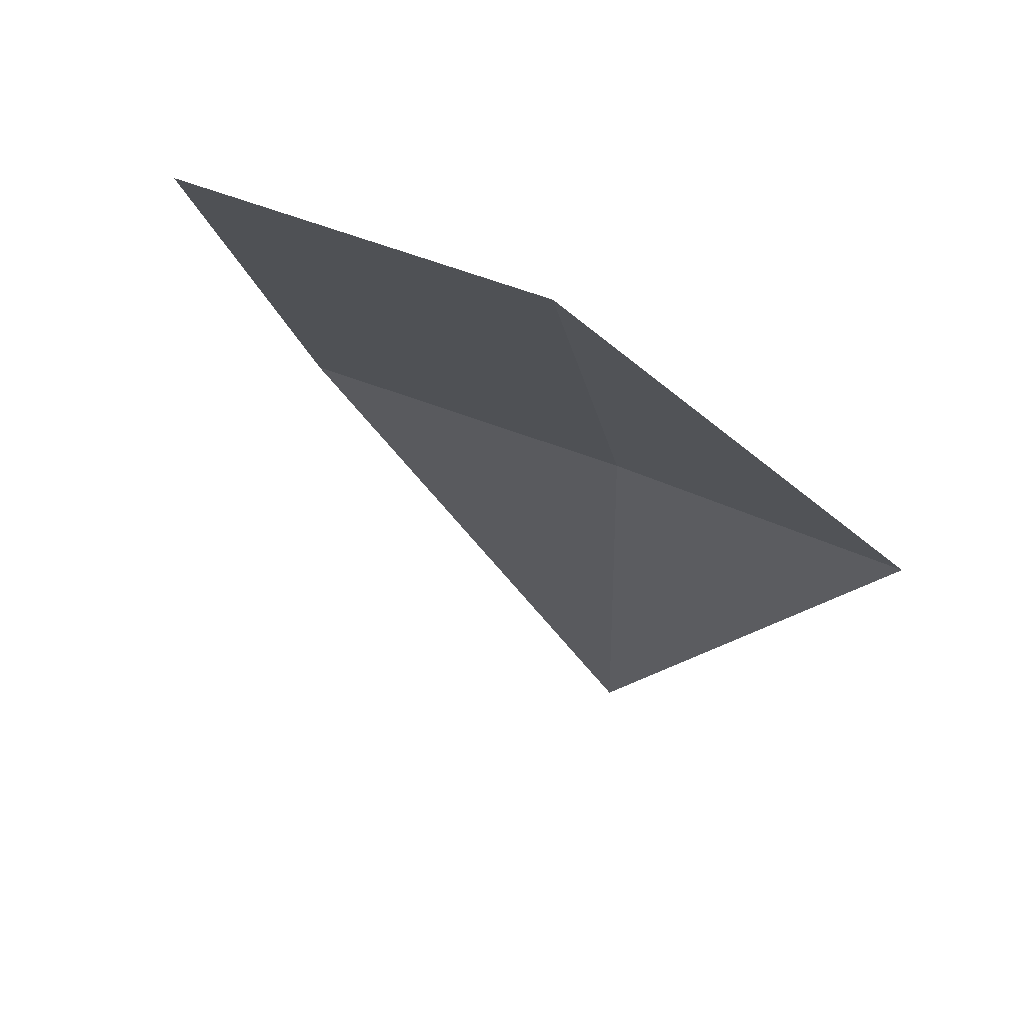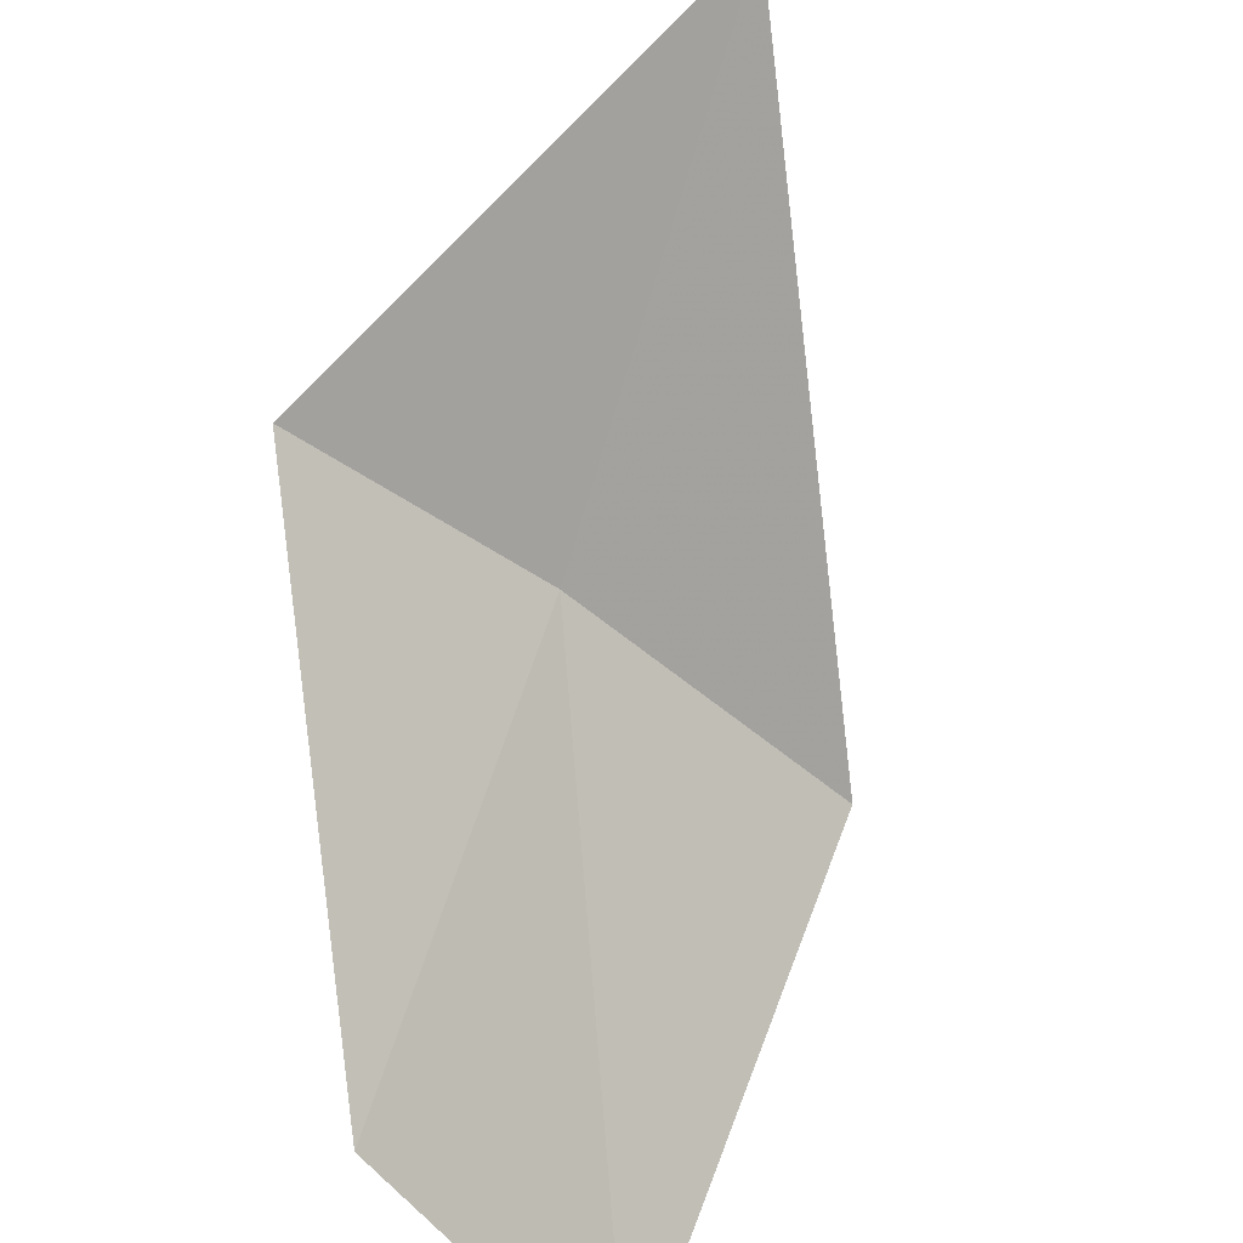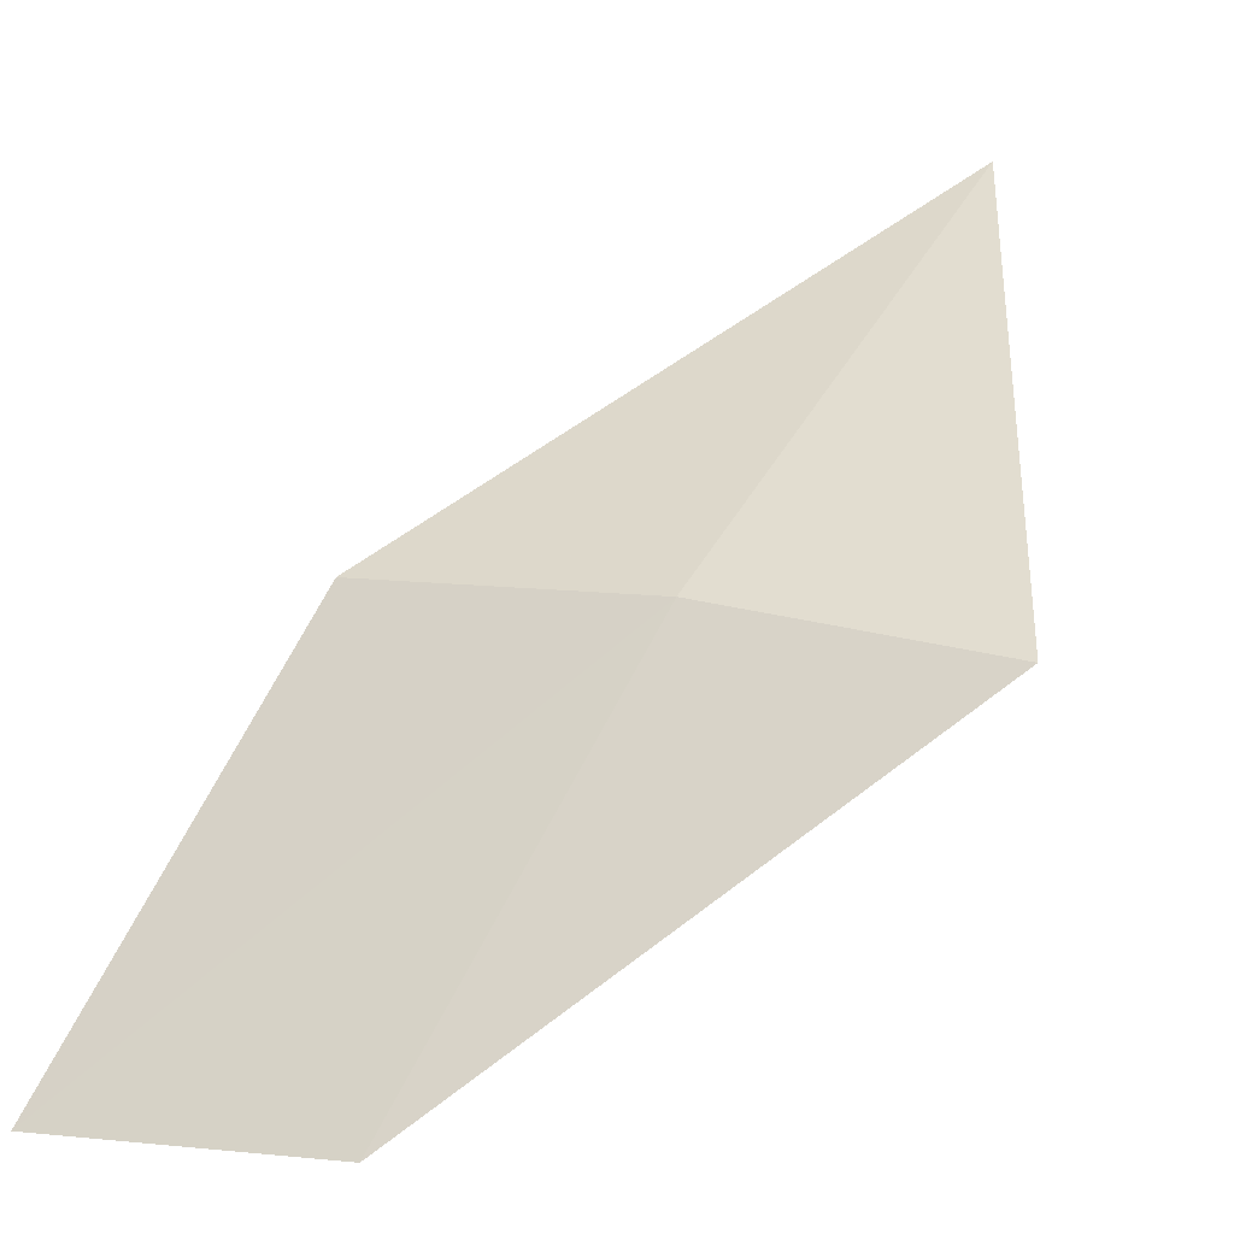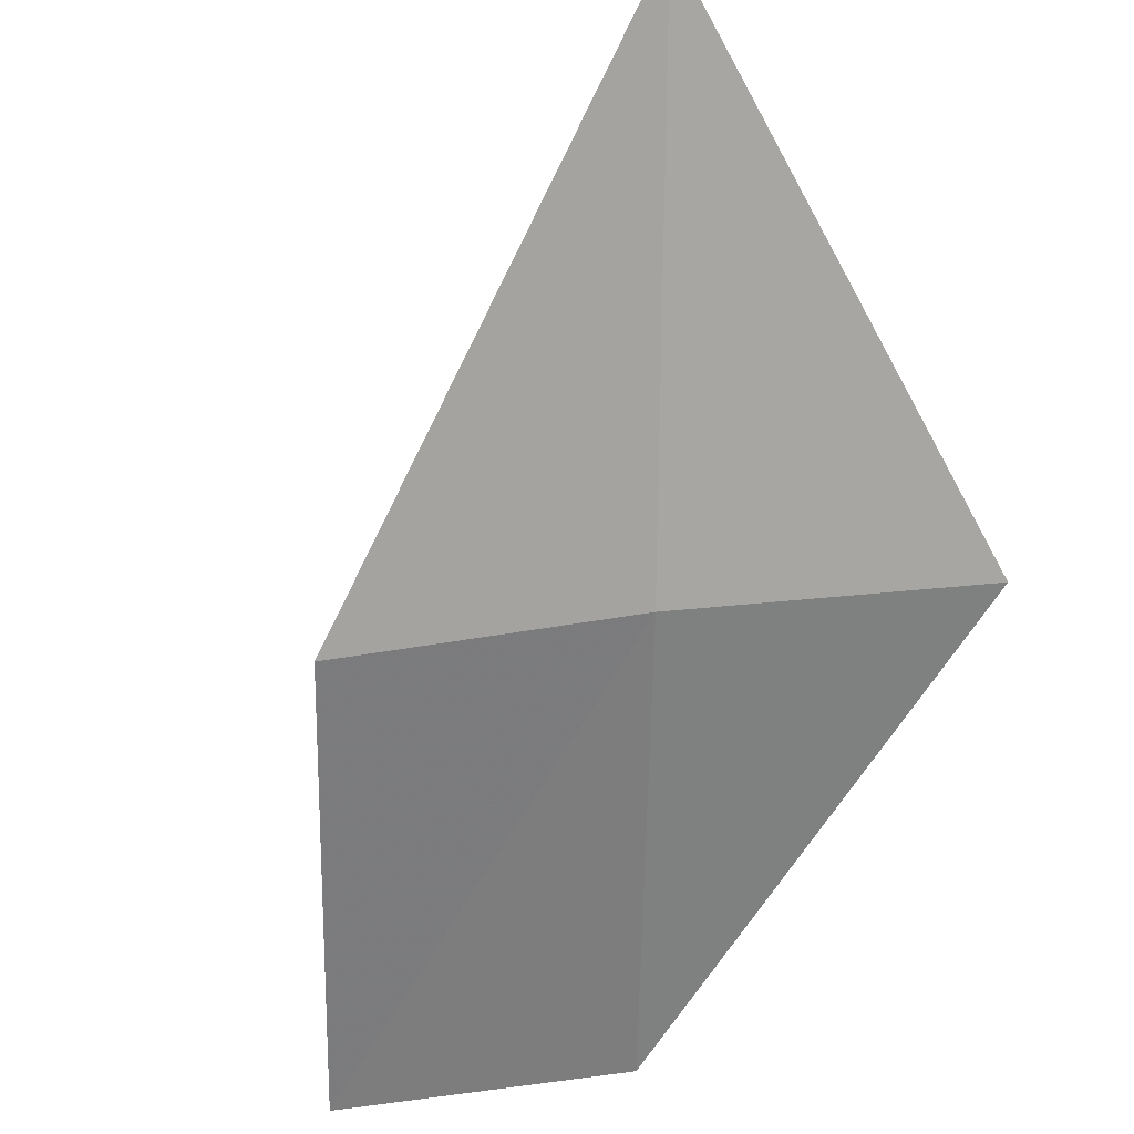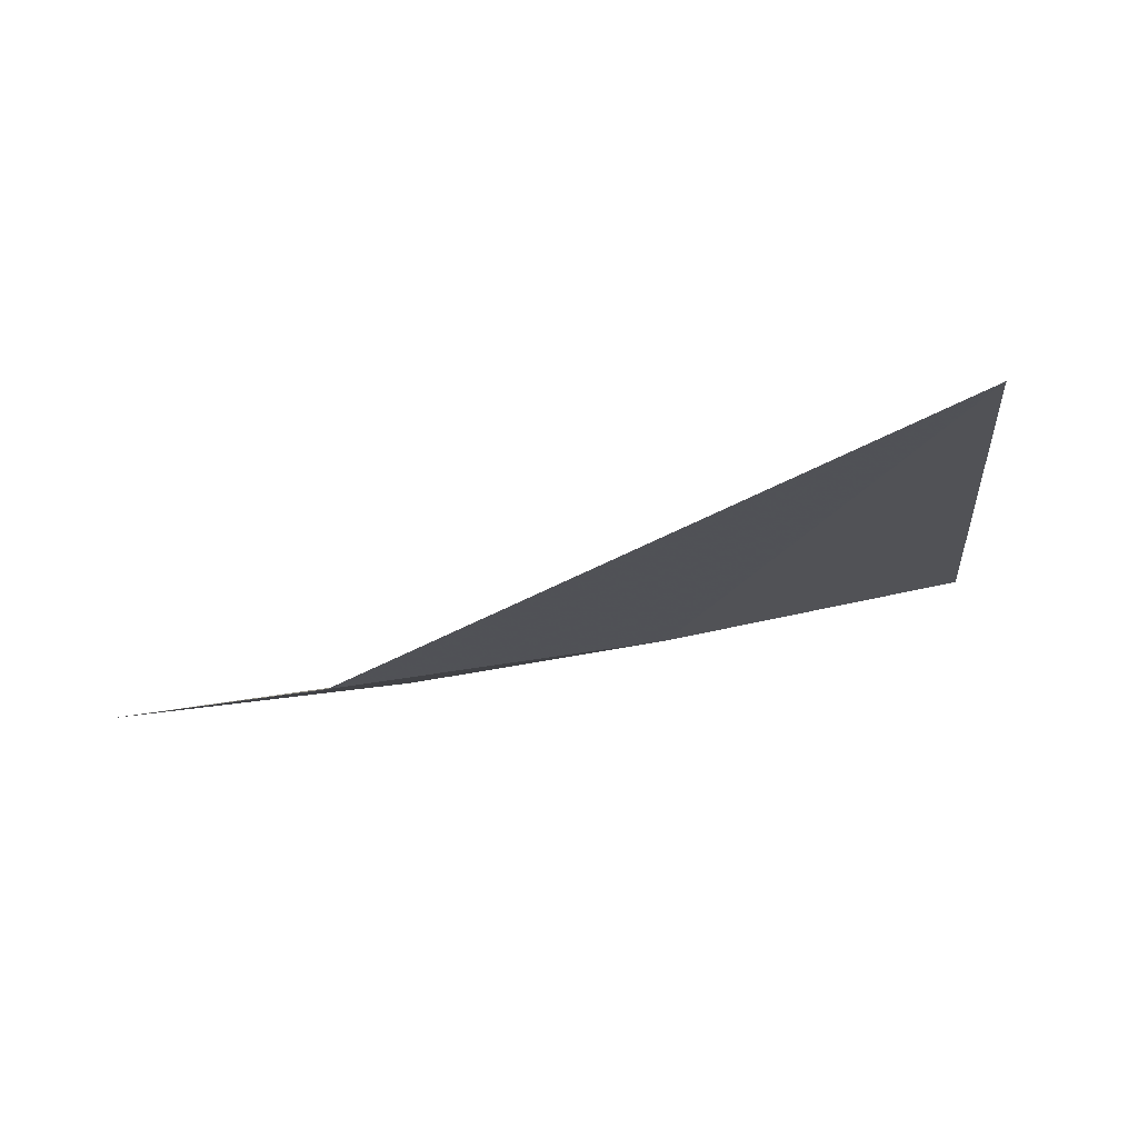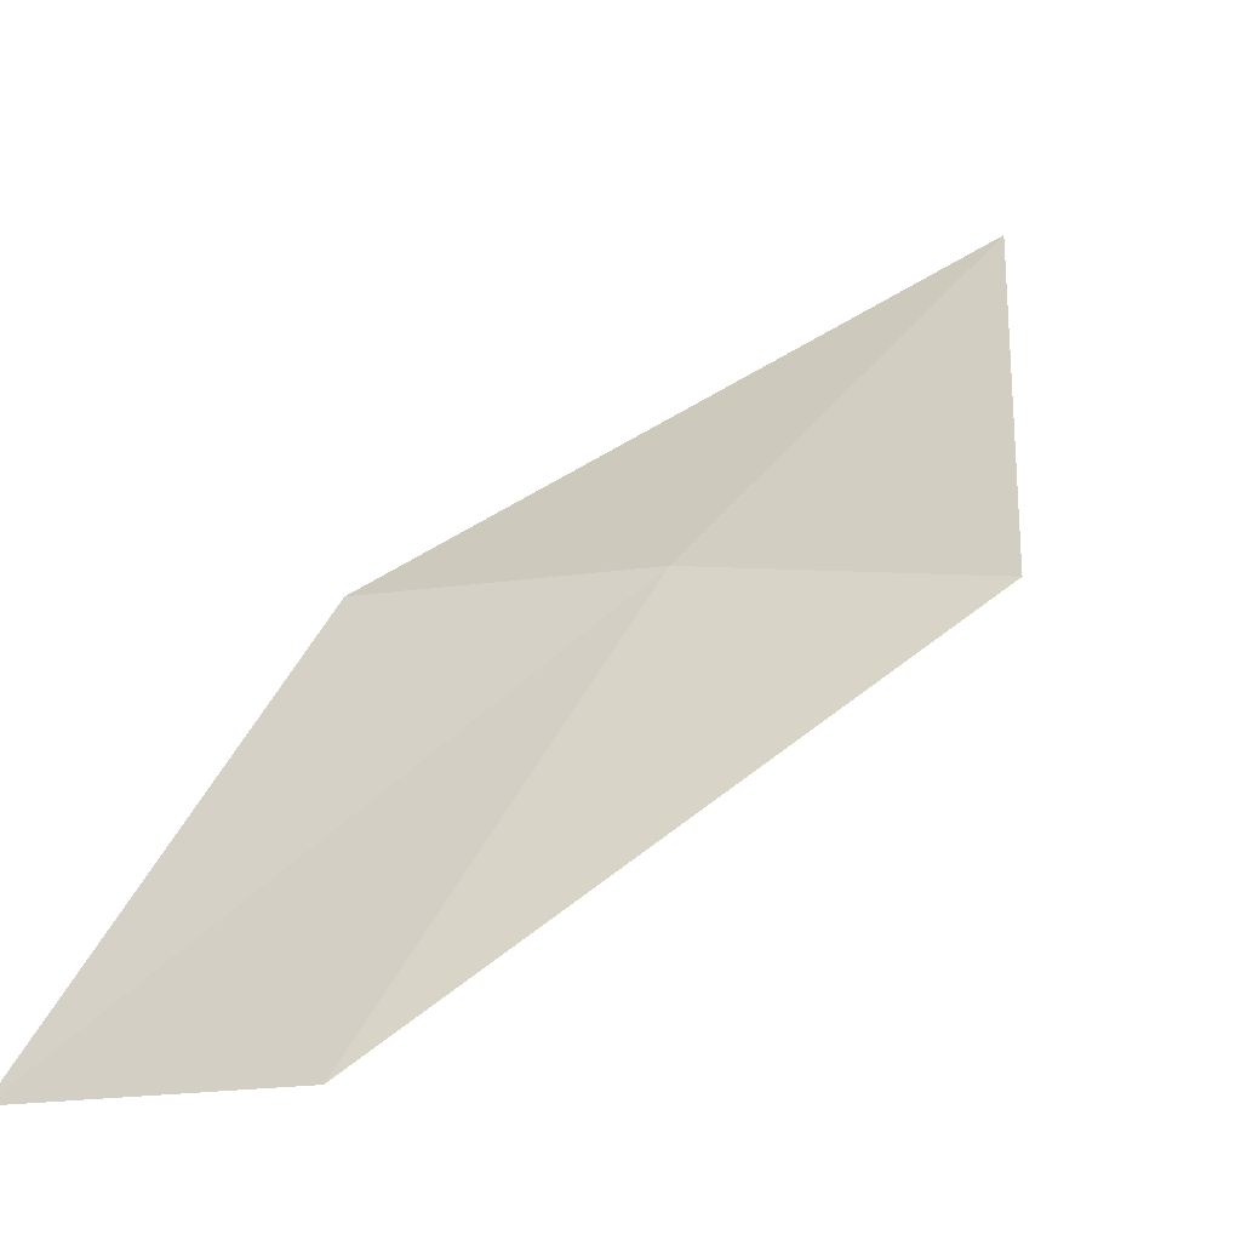
<metadata>
{"format":"obj","ext":"obj","renderer":"f3d","projection":"perspective","resolution":1024,"background":"white","views":[{"elev":-71.4,"azim":-18.2,"up":"+Z"},{"elev":61.5,"azim":-137.1,"up":"+Y"},{"elev":0.3,"azim":24.8,"up":"+Z"},{"elev":-32.6,"azim":18.7,"up":"+Y"},{"elev":25.3,"azim":-14.4,"up":"+Y"},{"elev":-14.8,"azim":29.5,"up":"+Z"}]}
</metadata>
<code>
v -1.85 7.15 3.812
v -1.707 7.15 3.788
v -1.924 7.036 3.609
v -2.076 7.036 3.609
v -1.783 7.335 3.999
v -2 7.15 3.82
f 1 2 3
f 1 3 4
f 1 4 6
f 1 6 5
f 1 5 2

</code>
